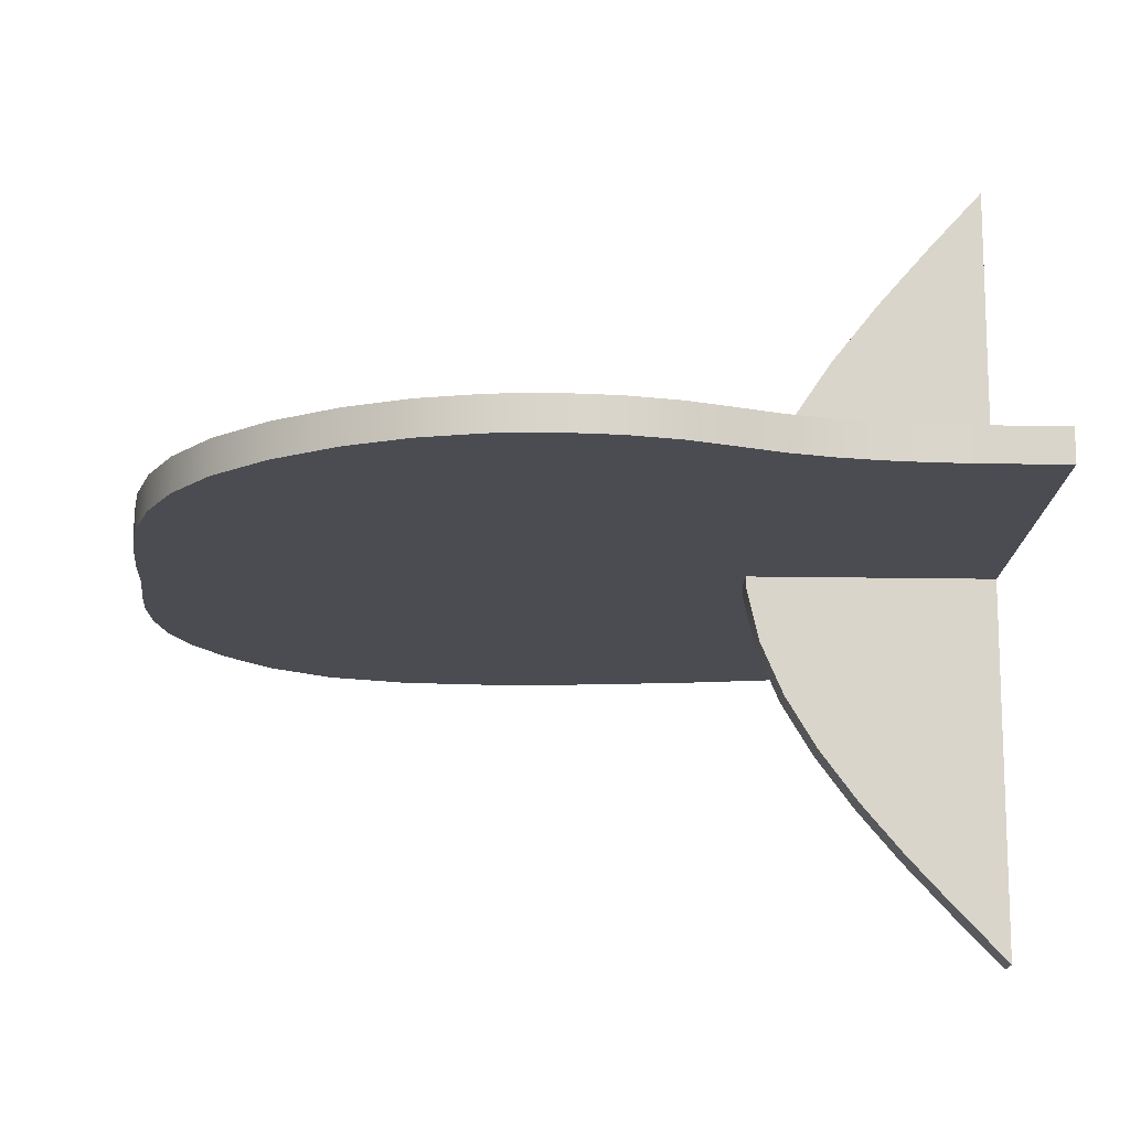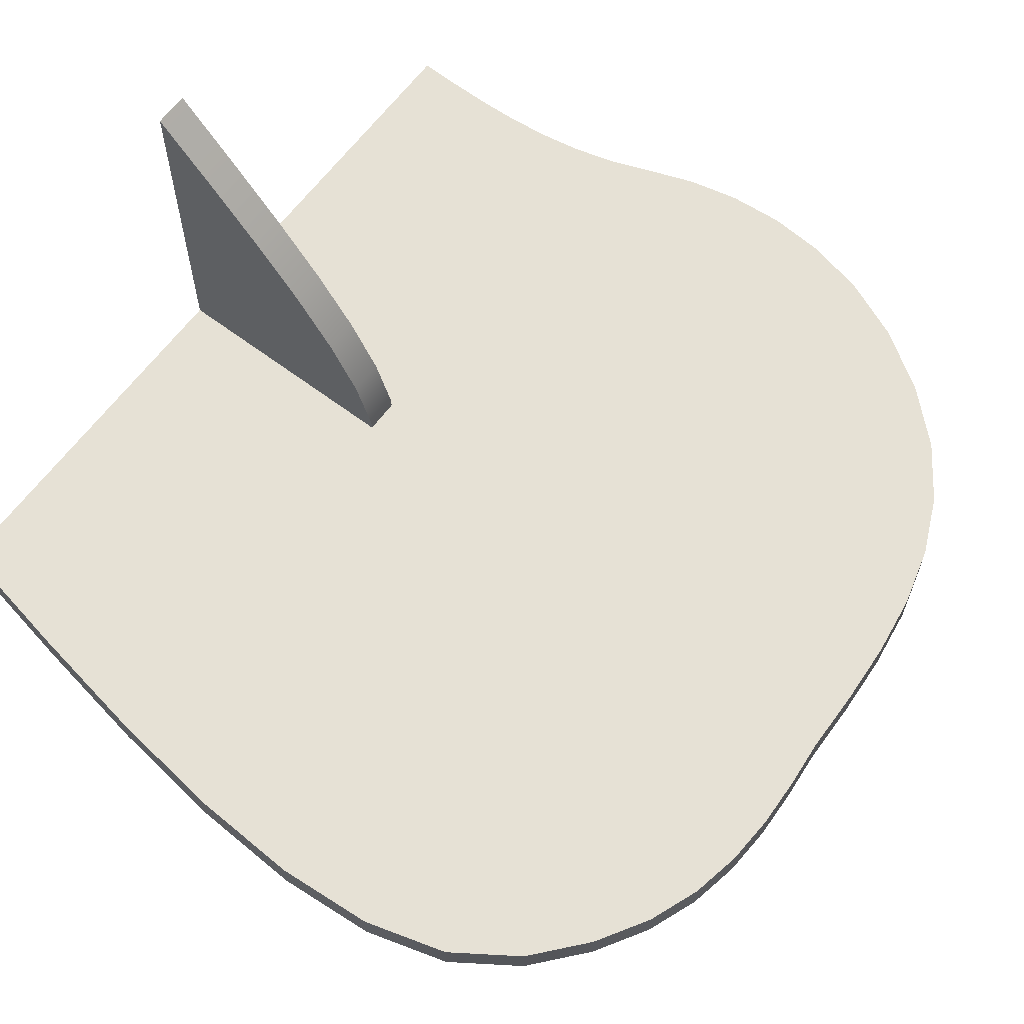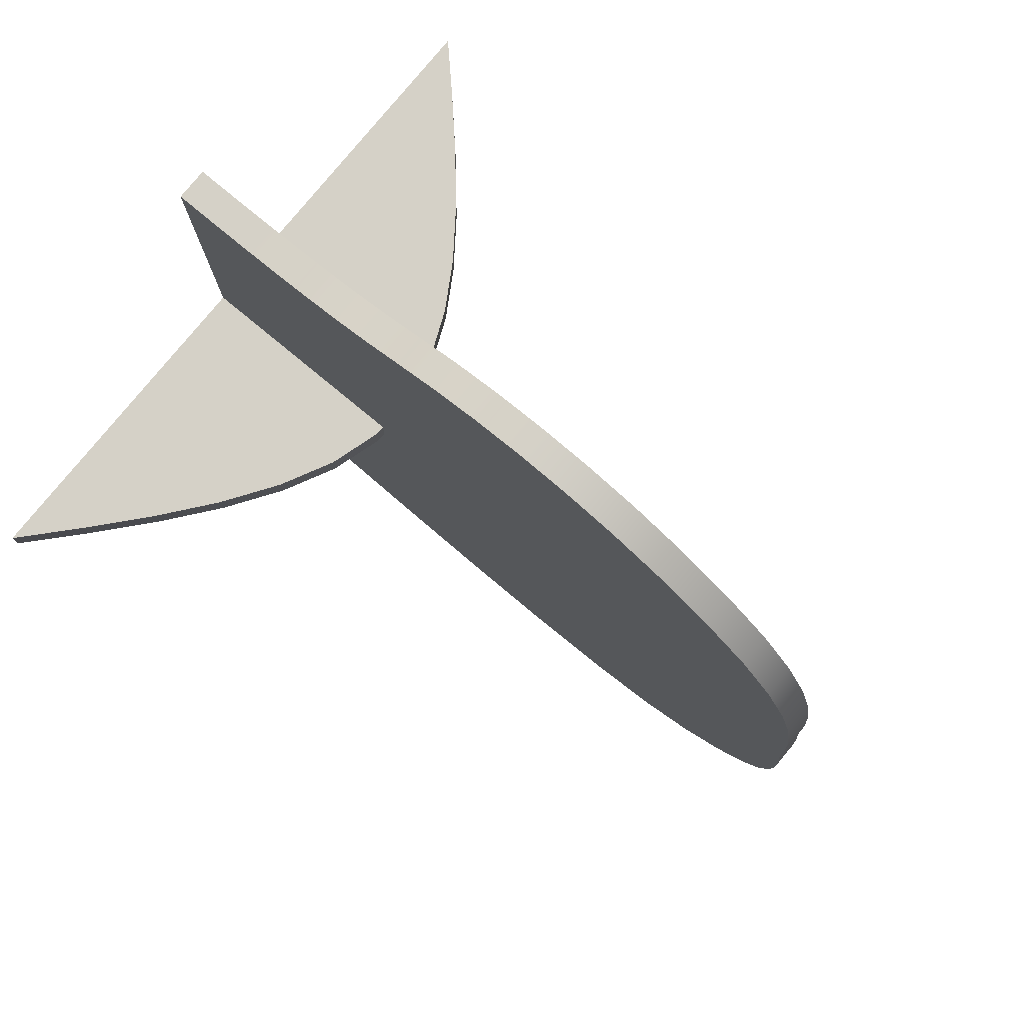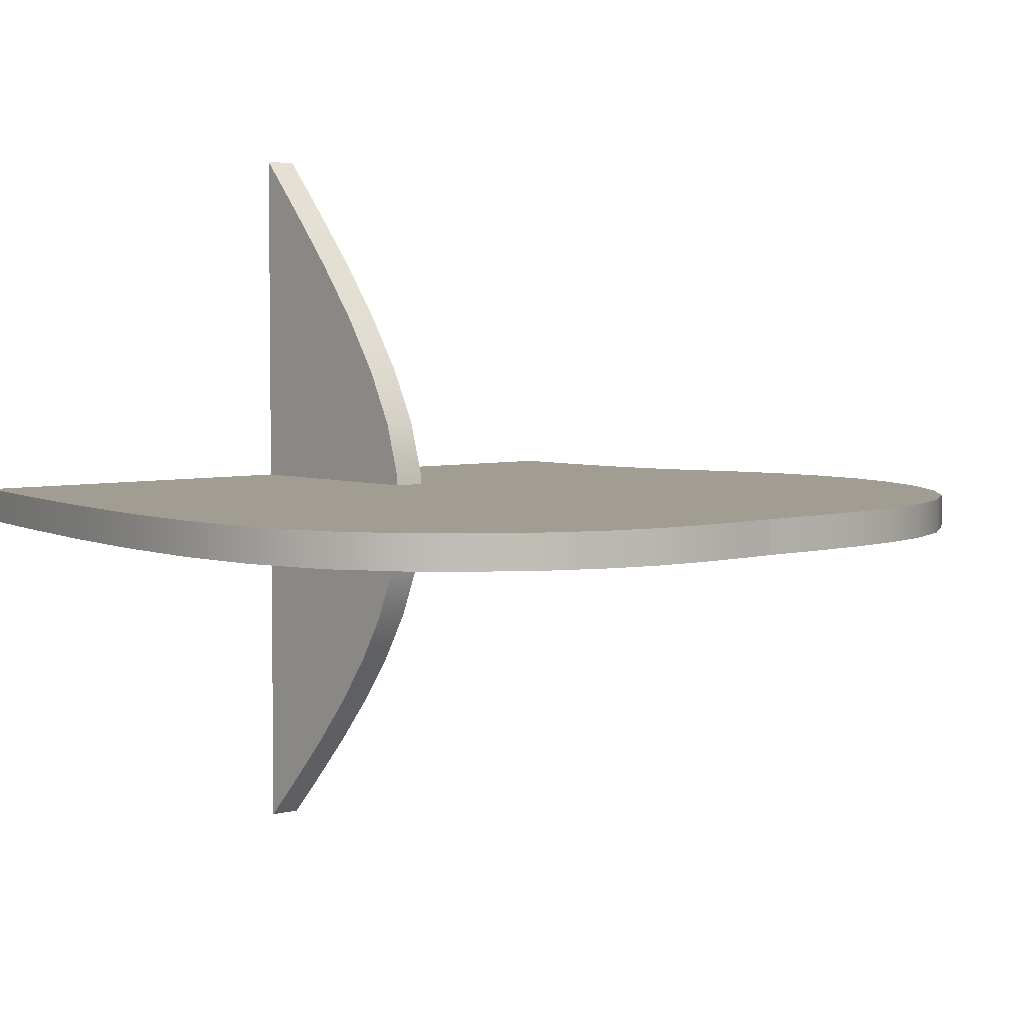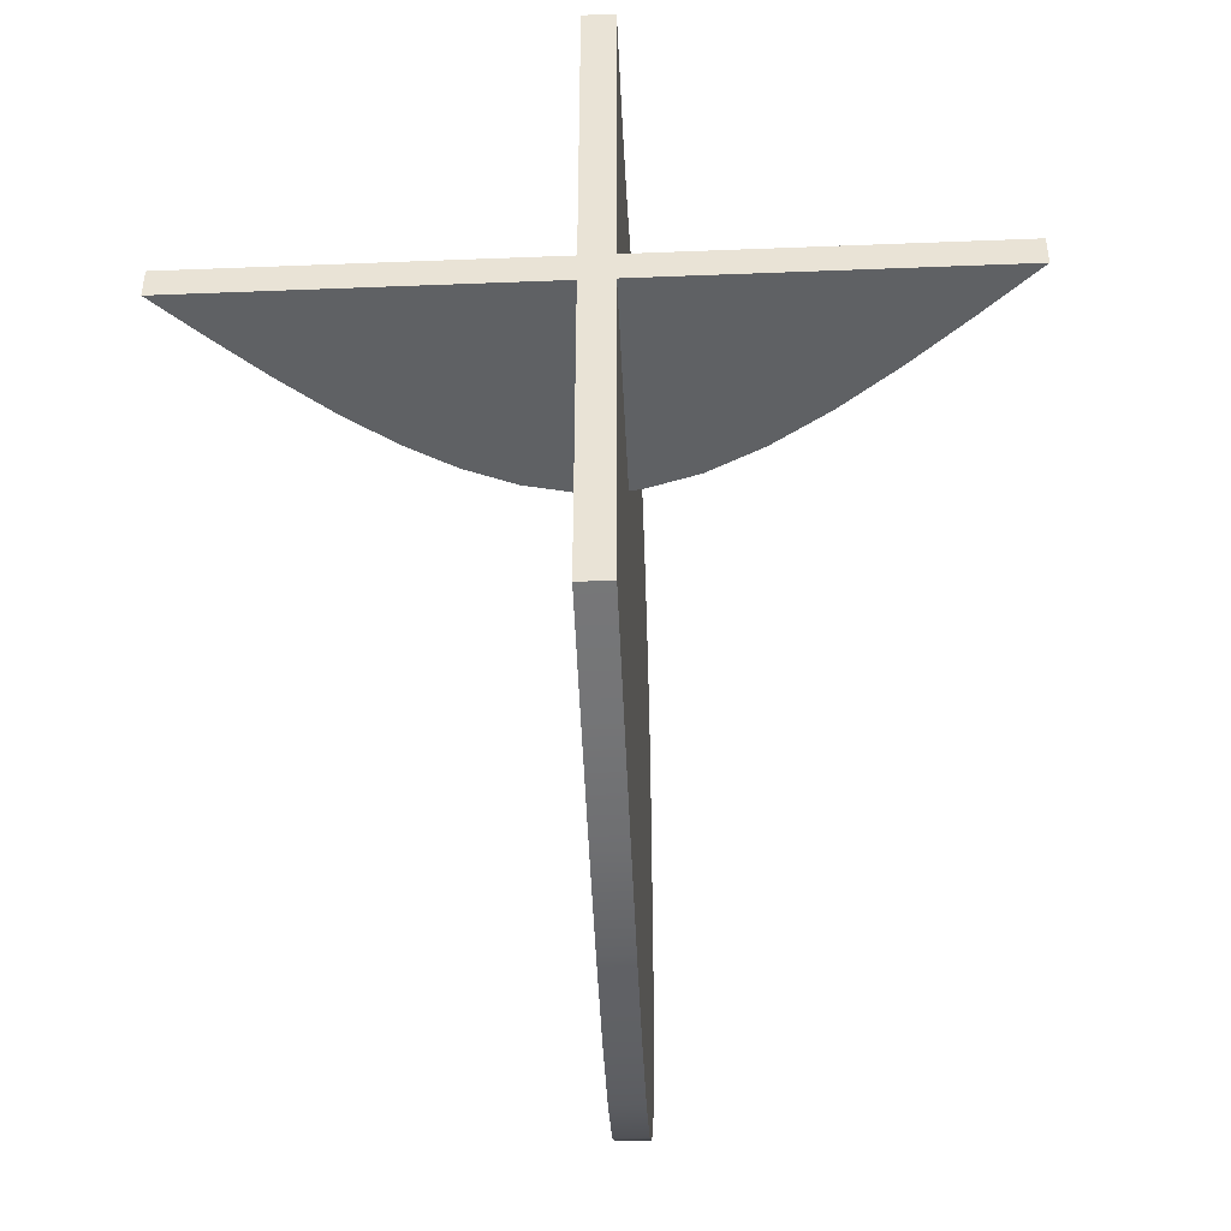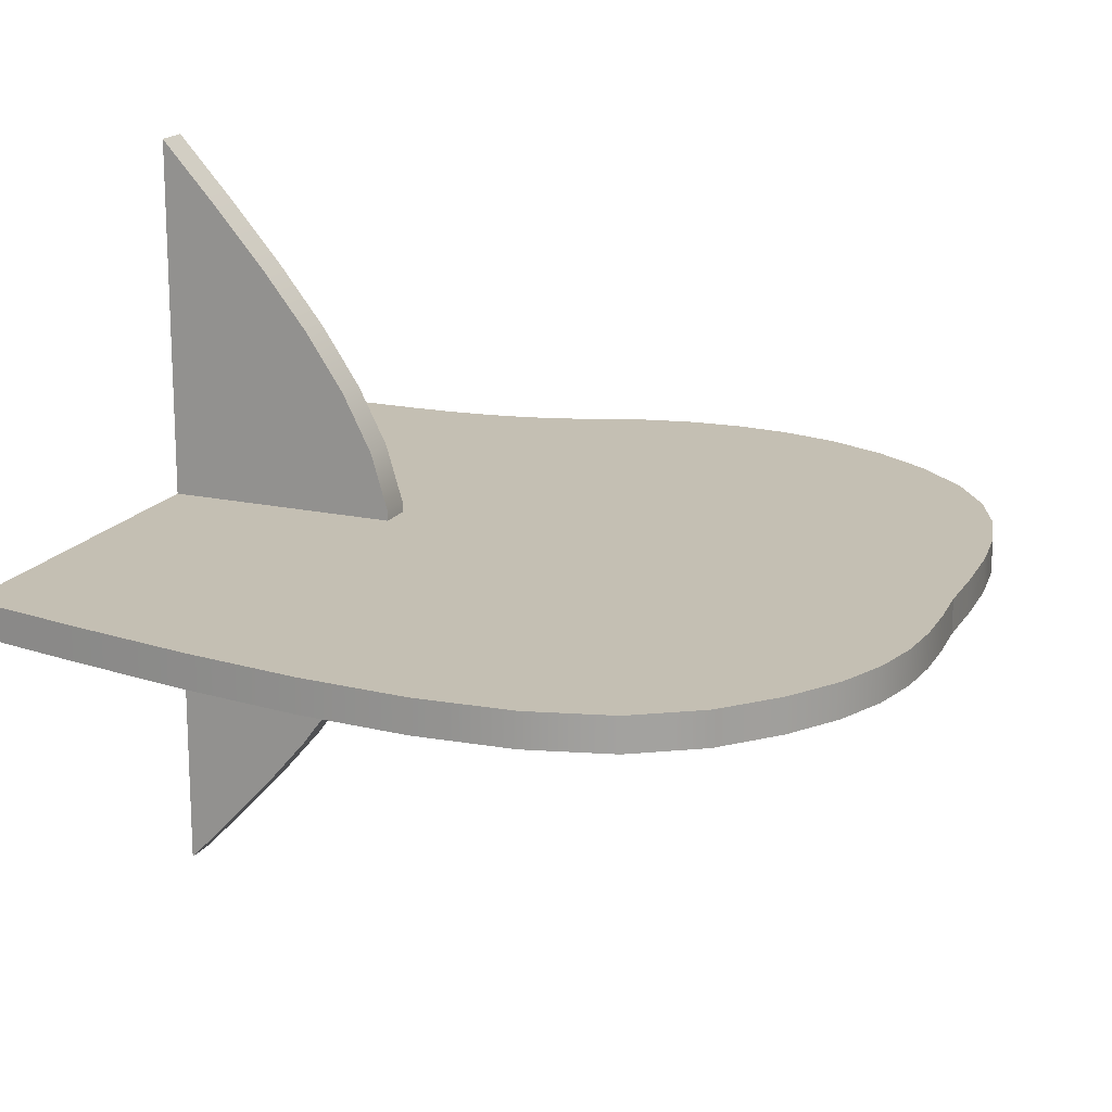
<metadata>
{"format":"obj","ext":"obj","renderer":"f3d","projection":"perspective","resolution":1024,"background":"white","views":[{"elev":-15.3,"azim":-2.2,"up":"+Y"},{"elev":64.3,"azim":-142.9,"up":"+Y"},{"elev":79.2,"azim":-140.5,"up":"+Z"},{"elev":4.6,"azim":-130.6,"up":"+Y"},{"elev":-45.8,"azim":92.6,"up":"+Z"},{"elev":17.8,"azim":-156.7,"up":"+Y"}]}
</metadata>
<code>
v  2.418 0.2942 -6.441
v  4.249 0.2942 -6.115
v  4.249 -0.2058 -6.115
v  2.418 -0.2058 -6.441
v  0.677 0.2942 -6.671
v  0.677 -0.2058 -6.671
v  -0.9307 0.2942 -6.758
v  -0.9307 -0.2058 -6.758
v  -2.36 0.2942 -6.653
v  -2.36 -0.2058 -6.653
v  -3.567 0.2942 -6.309
v  -3.567 -0.2058 -6.309
v  -4.507 0.2942 -5.677
v  -4.507 -0.2058 -5.677
v  -5.181 0.2942 -4.895
v  -5.181 -0.2058 -4.895
v  -5.644 0.2942 -4.13
v  -5.644 -0.2058 -4.13
v  -5.933 0.2942 -3.379
v  -5.933 -0.2058 -3.379
v  -6.081 0.2942 -2.639
v  -6.081 -0.2058 -2.639
v  -6.124 0.2942 -1.907
v  -6.124 -0.2058 -1.907
v  -6.097 0.2942 -1.181
v  -6.097 -0.2058 -1.181
v  -6.034 0.2942 -0.4575
v  -6.034 -0.2058 -0.4575
v  -6.015 0.2942 0.482
v  -6.015 -0.2058 0.482
v  -5.959 0.2942 1.411
v  -5.959 -0.2058 1.411
v  -5.831 0.2942 2.319
v  -5.831 -0.2058 2.319
v  -5.594 0.2942 3.195
v  -5.594 -0.2058 3.195
v  -5.212 0.2942 4.028
v  -5.212 -0.2058 4.028
v  -4.65 0.2942 4.809
v  -4.65 -0.2058 4.809
v  -3.87 0.2942 5.526
v  -3.87 -0.2058 5.526
v  -2.968 0.2942 6.103
v  -2.968 -0.2058 6.103
v  -2.072 0.2942 6.485
v  -2.072 -0.2058 6.485
v  -1.194 0.2942 6.696
v  -1.194 -0.2058 6.696
v  -0.3493 0.2942 6.758
v  -0.3493 -0.2058 6.758
v  0.4503 0.2942 6.696
v  0.4503 -0.2058 6.696
v  1.191 0.2942 6.532
v  1.191 -0.2058 6.532
v  1.859 0.2942 6.29
v  1.859 -0.2058 6.29
v  2.483 0.2942 6.056
v  2.483 -0.2058 6.056
v  3.1 0.2942 5.893
v  3.1 -0.2058 5.893
v  3.712 0.2942 5.788
v  3.712 -0.2058 5.788
v  4.319 0.2942 5.729
v  4.319 -0.2058 5.729
v  4.922 0.2942 5.706
v  4.922 -0.2058 5.706
v  5.524 0.2942 5.706
v  5.524 -0.2058 5.706
v  6.124 0.2942 5.717
v  6.124 -0.2058 5.717
v  6.124 0.2942 -5.741
v  6.124 -0.2058 -5.741
v  4.546 3.898 0.234
v  5.316 4.788 0.234
v  5.316 4.788 -0.266
v  4.546 3.898 -0.266
v  3.85 3.016 0.234
v  3.85 3.016 -0.266
v  3.265 2.146 0.234
v  3.265 2.146 -0.266
v  2.829 1.291 0.234
v  2.829 1.291 -0.266
v  2.578 0.4558 0.234
v  2.578 0.4558 -0.266
v  2.55 -0.3561 0.234
v  2.55 -0.3561 -0.266
v  2.731 -1.147 0.234
v  2.731 -1.147 -0.266
v  3.063 -1.924 0.234
v  3.063 -1.924 -0.266
v  3.523 -2.69 0.234
v  3.523 -2.69 -0.266
v  4.084 -3.446 0.234
v  4.084 -3.446 -0.266
v  4.721 -4.195 0.234
v  4.721 -4.195 -0.266
v  5.41 -4.939 0.234
v  5.41 -4.939 -0.266
v  6.123 -5.681 0.234
v  6.123 -5.681 -0.266
v  6.123 5.681 0.234
v  6.123 5.681 -0.266
g infopoint
f 1 2 3 4
f 5 1 4 6
f 7 5 6 8
f 9 7 8 10
f 11 9 10 12
f 13 11 12 14
f 15 13 14 16
f 17 15 16 18
f 19 17 18 20
f 21 19 20 22
f 23 21 22 24
f 25 23 24 26
f 27 25 26 28
f 29 27 28 30
f 31 29 30 32
f 33 31 32 34
f 35 33 34 36
f 37 35 36 38
f 39 37 38 40
f 41 39 40 42
f 43 41 42 44
f 45 43 44 46
f 47 45 46 48
f 49 47 48 50
f 51 49 50 52
f 53 51 52 54
f 55 53 54 56
f 57 55 56 58
f 59 57 58 60
f 61 59 60 62
f 63 61 62 64
f 65 63 64 66
f 67 65 66 68
f 69 67 68 70
f 71 69 70 72
f 2 71 72 3
f 22 20 18 16
f 22 16 14 12
f 22 12 10 24
f 26 24 10 8
f 28 26 8 30
f 32 30 8 34
f 36 34 8 38
f 40 38 8 42
f 44 42 8 46
f 48 46 8 50
f 52 50 8 54
f 56 54 8 58
f 58 8 6 60
f 60 6 4 62
f 62 4 3 64
f 66 64 3 72
f 68 66 72 70
f 67 69 71 65
f 17 19 21 15
f 13 15 21 11
f 9 11 21 23
f 9 23 25 7
f 7 25 27 29
f 7 29 31 33
f 7 33 35 37
f 7 37 39 41
f 7 41 43 45
f 7 45 47 49
f 7 49 51 53
f 7 53 55 57
f 5 7 57 59
f 1 5 59 61
f 2 1 61 63
f 2 63 65 71
f 73 74 75 76
f 77 73 76 78
f 79 77 78 80
f 81 79 80 82
f 83 81 82 84
f 85 83 84 86
f 87 85 86 88
f 89 87 88 90
f 91 89 90 92
f 93 91 92 94
f 95 93 94 96
f 97 95 96 98
f 99 97 98 100
f 101 99 100 102
f 74 101 102 75
f 88 86 84 82
f 90 88 82 80
f 92 90 80 78
f 94 92 78 76
f 96 94 76 98
f 98 76 75 100
f 100 75 102
f 99 101 74 97
f 83 85 87 81
f 81 87 89 79
f 79 89 91 77
f 77 91 93 73
f 73 93 95 97
f 74 73 97

</code>
